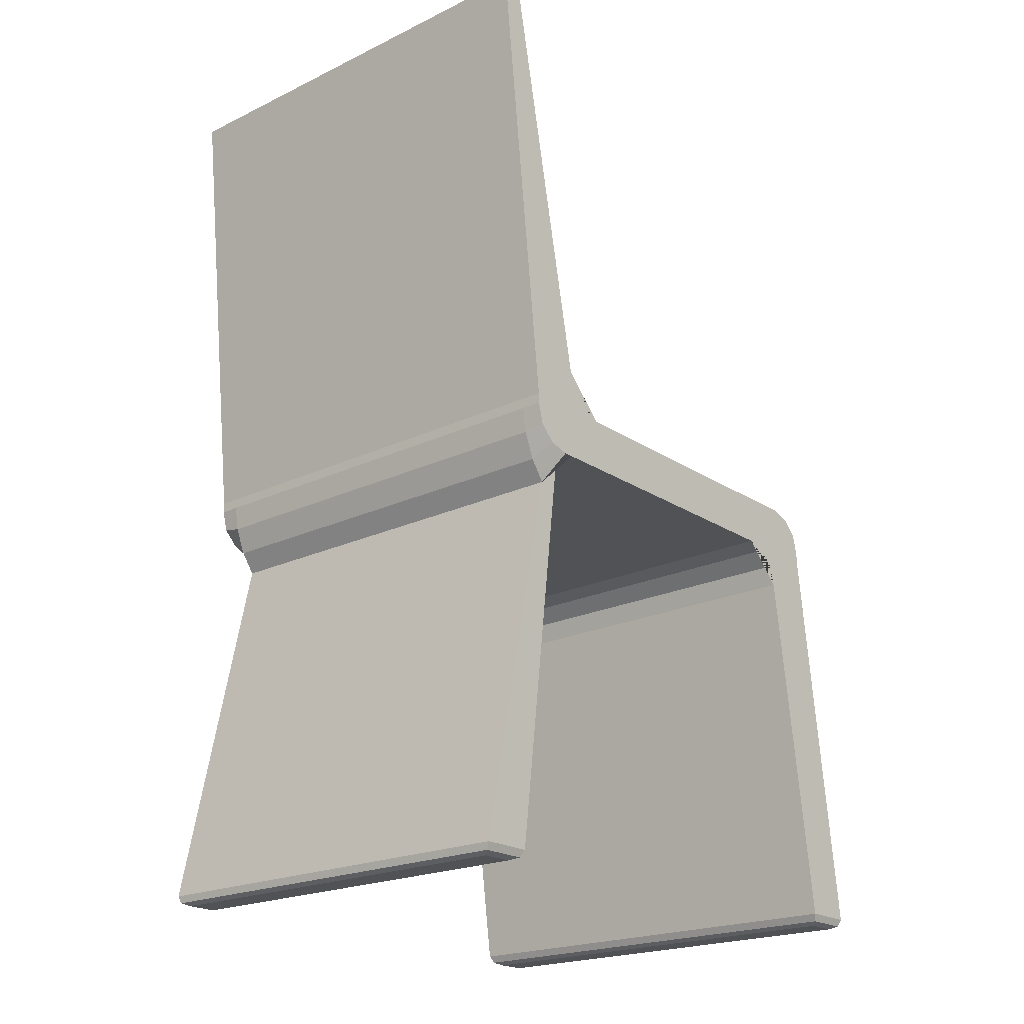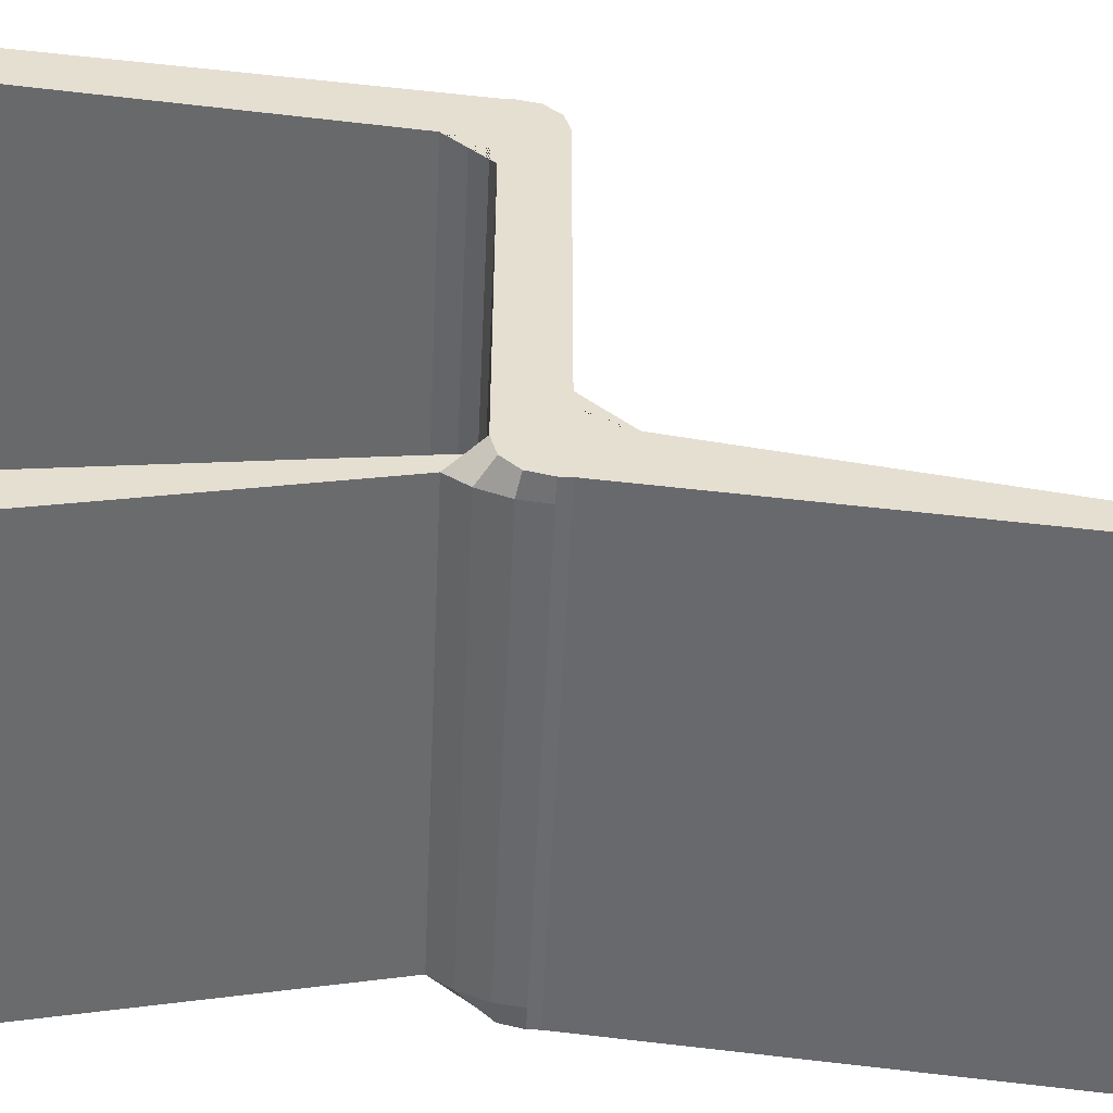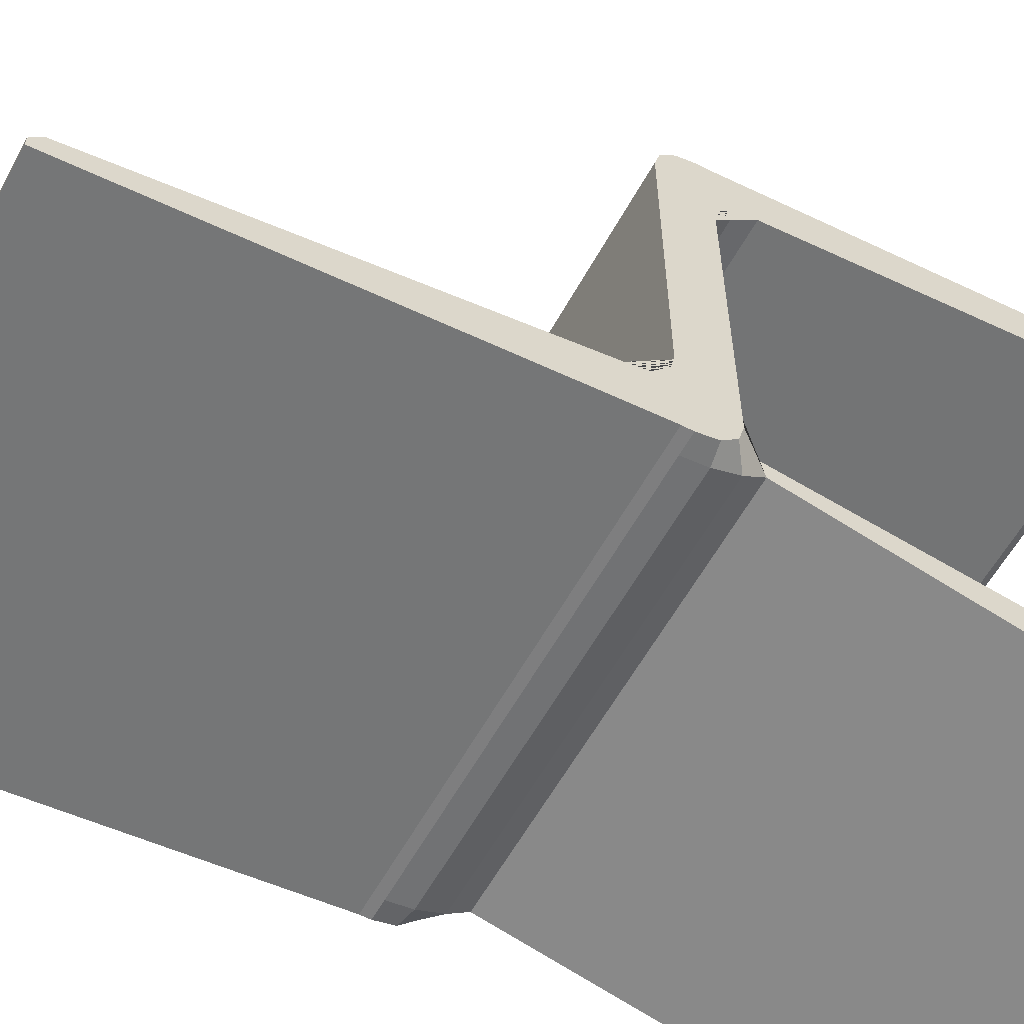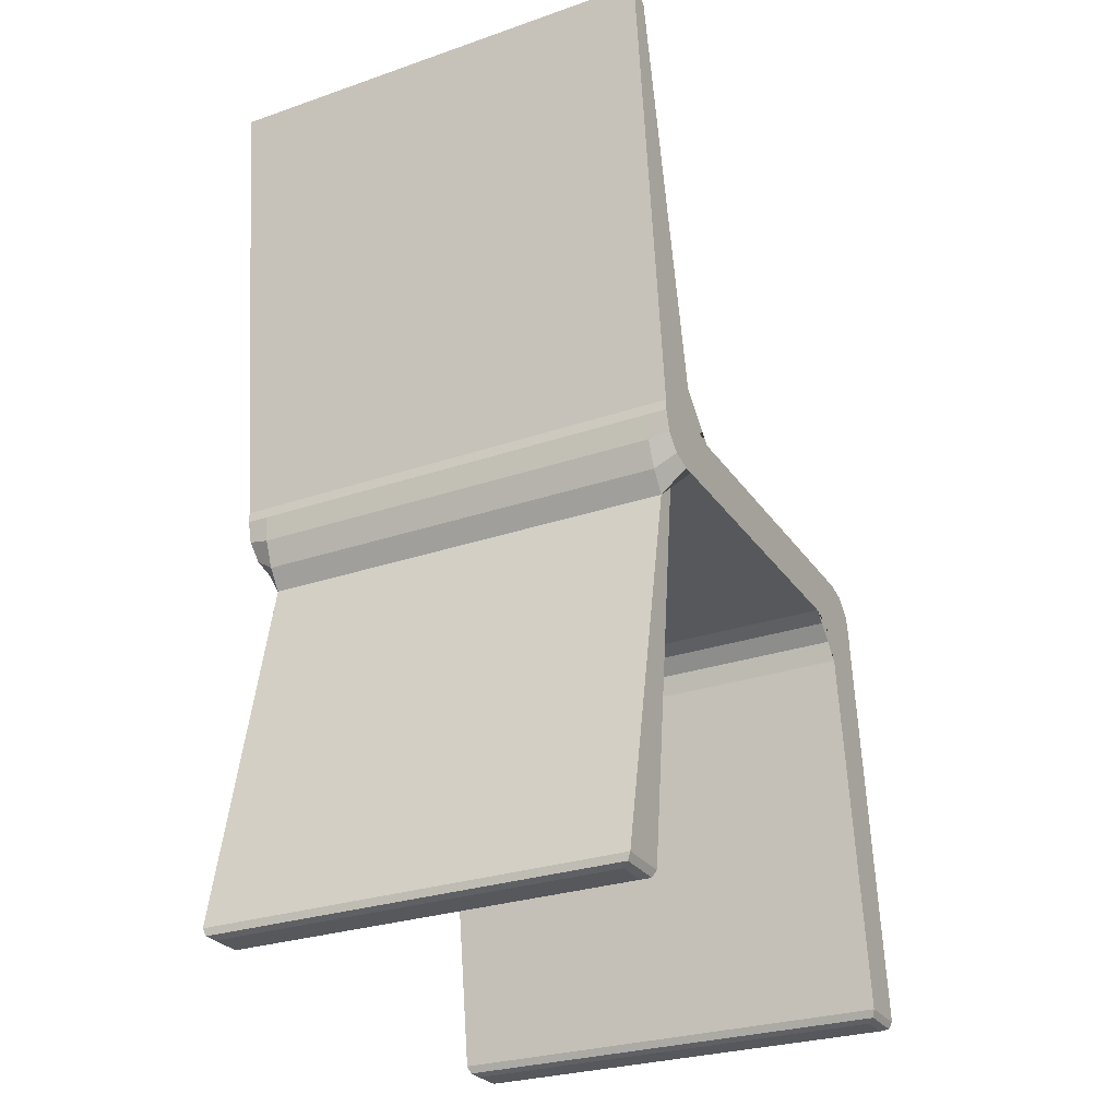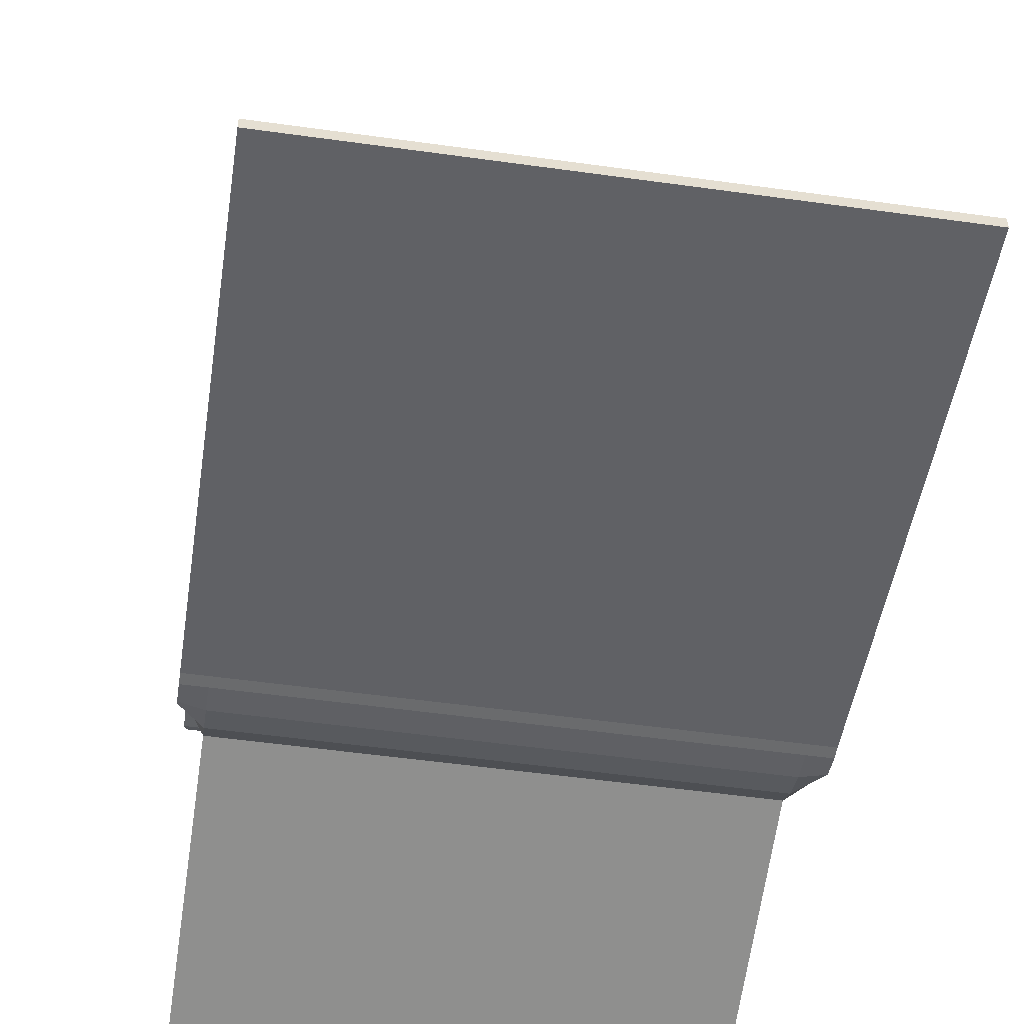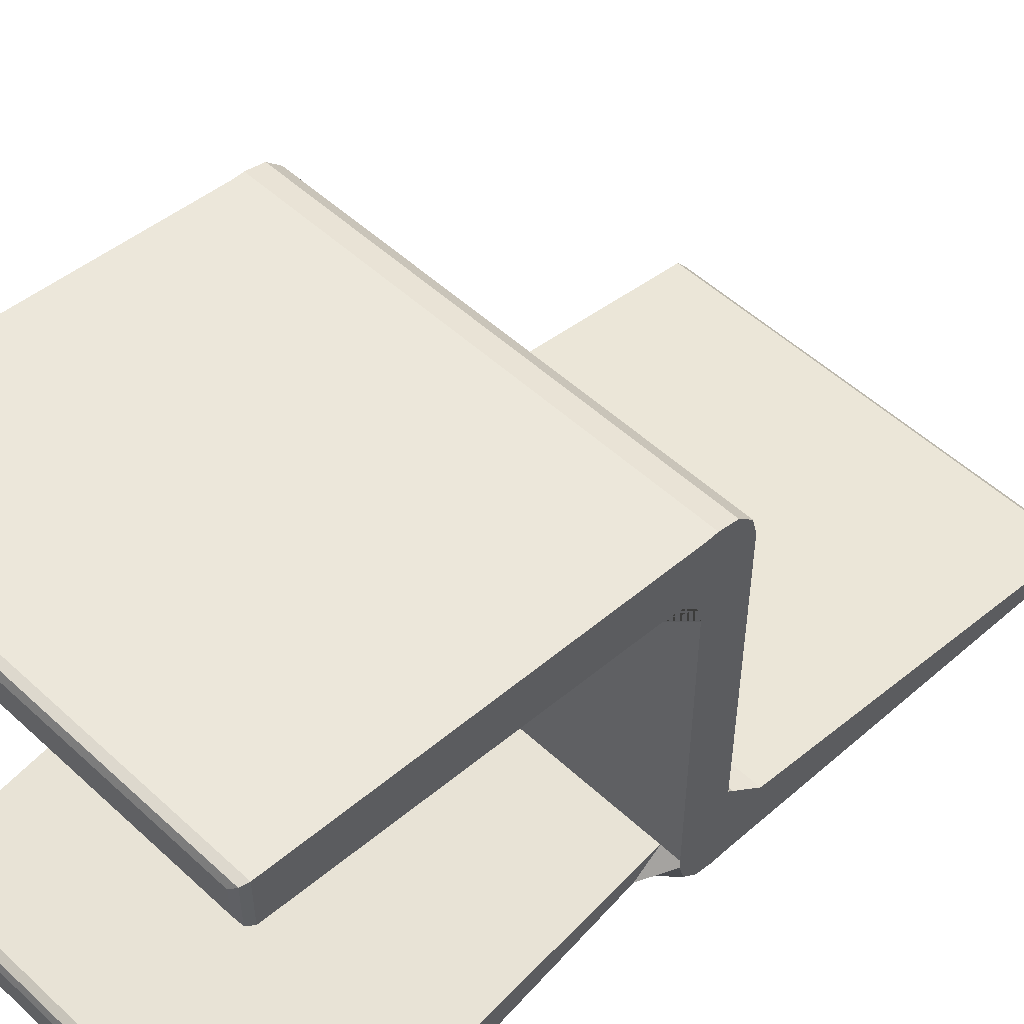
<metadata>
{"format":"obj","ext":"obj","renderer":"f3d","projection":"perspective","resolution":1024,"background":"white","views":[{"elev":-21.2,"azim":-139.6,"up":"+Y"},{"elev":-53.3,"azim":87.4,"up":"+Z"},{"elev":-59.4,"azim":-118.7,"up":"+Z"},{"elev":-28.1,"azim":-152.5,"up":"+Y"},{"elev":-53.2,"azim":171.5,"up":"+Z"},{"elev":52.9,"azim":44.6,"up":"+Z"}]}
</metadata>
<code>
o Cube
v -0.205 0.45 0.175
v -0.205 0.4 -0.175
v 0.205 0.45 0.175
v 0.205 0.4 -0.175
v -0.205 0.45 -0.225
v 0.205 0.45 -0.225
v -0.205 0.9 -0.275
v 0.205 0.9 -0.275
v -0.205 0.4 0.225
v 0.205 0.4 0.225
v 0.225 0.4 -0.175
v 0.225 0.45 0.175
v 0.225 0.45 -0.225
v 0.225 0.9 -0.275
v 0.225 0.4 0.225
v -0.225 0.4 -0.175
v -0.225 0.45 0.175
v -0.225 0.45 -0.225
v -0.225 0.9 -0.275
v -0.225 0.4 0.225
v -0.205 0.36 0.175
v -0.205 0.4 0.135
v -0.205 0.38 0.1696
v -0.205 0.3946 0.155
v 0.205 0.4 0.135
v 0.205 0.36 0.175
v 0.205 0.3946 0.155
v 0.205 0.38 0.1696
v -0.205 0.41 0.225
v -0.205 0.45 0.185
v -0.205 0.43 0.2196
v -0.205 0.4446 0.205
v 0.205 0.45 0.185
v 0.205 0.41 0.225
v 0.205 0.4446 0.205
v 0.205 0.43 0.2196
v 0.225 0.36 0.175
v 0.225 0.4 0.135
v 0.225 0.44 0.175
v 0.225 0.4 0.215
v 0.225 0.38 0.1696
v 0.225 0.3946 0.155
v 0.225 0.45 0.185
v 0.225 0.41 0.225
v 0.225 0.4446 0.205
v 0.225 0.43 0.2196
v -0.225 0.4 0.135
v -0.225 0.36 0.175
v -0.225 0.4 0.215
v -0.225 0.44 0.175
v -0.225 0.3946 0.155
v -0.225 0.38 0.1696
v -0.225 0.41 0.225
v -0.225 0.45 0.185
v -0.225 0.43 0.2196
v -0.225 0.4446 0.205
v -0.205 0.49 -0.175
v -0.205 0.45 -0.135
v -0.205 0.47 -0.1696
v -0.205 0.4554 -0.155
v 0.205 0.45 -0.135
v 0.205 0.49 -0.175
v 0.205 0.4554 -0.155
v 0.205 0.47 -0.1696
v -0.205 0.3717 -0.1967
v -0.205 0.44 -0.225
v -0.205 0.3912 -0.2109
v -0.205 0.4162 -0.2212
v 0.205 0.44 -0.225
v 0.205 0.3717 -0.1967
v 0.205 0.4162 -0.2212
v 0.205 0.3912 -0.2109
v 0.225 0.49 -0.175
v 0.225 0.45 -0.135
v 0.225 0.41 -0.175
v 0.225 0.45 -0.215
v 0.225 0.47 -0.1696
v 0.225 0.4554 -0.155
v 0.225 0.4 -0.185
v 0.225 0.44 -0.225
v 0.225 0.4054 -0.205
v 0.225 0.42 -0.2196
v -0.225 0.45 -0.135
v -0.225 0.49 -0.175
v -0.225 0.45 -0.215
v -0.225 0.41 -0.175
v -0.225 0.4554 -0.155
v -0.225 0.47 -0.1696
v -0.225 0.44 -0.225
v -0.225 0.4 -0.185
v -0.225 0.42 -0.2196
v -0.225 0.4054 -0.205
v -0.205 0.9 -0.265
v -0.205 0.8902 -0.2531
v 0.205 0.8902 -0.2531
v 0.205 0.9 -0.265
v 0.225 0.9 -0.265
v 0.225 0.8902 -0.2531
v -0.225 0.8902 -0.2531
v -0.225 0.9 -0.265
v -0.205 0 0.235
v -0.205 0.009933 0.2236
v -0.205 0.002909 0.2275
v 0.205 0.009933 0.2236
v 0.205 0 0.235
v 0.205 0.002909 0.2275
v -0.205 0.009935 0.2738
v -0.205 0 0.265
v -0.205 0.00291 0.2717
v 0.205 0 0.265
v 0.205 0.009935 0.2738
v 0.205 0.00291 0.2717
v 0.215 0 0.265
v 0.225 0.009936 0.2738
v 0.2221 0.00291 0.2717
v 0.215 0 0.235
v 0.225 0.009935 0.2236
v 0.2221 0.00291 0.2275
v -0.225 0.009935 0.2236
v -0.215 0 0.235
v -0.2221 0.00291 0.2275
v -0.215 0 0.265
v -0.225 0.009936 0.2738
v -0.2221 0.00291 0.2717
v 0.195 0 -0.235
v 0.205 0.009927 -0.2238
v 0.2021 0.002908 -0.2276
v -0.205 0.009927 -0.2238
v -0.195 0 -0.235
v -0.2021 0.002908 -0.2276
v 0.205 0.009924 -0.2729
v 0.195 0 -0.265
v 0.2021 0.002907 -0.2715
v -0.195 0 -0.265
v -0.205 0.009924 -0.2729
v -0.2021 0.002907 -0.2715
f 6 5 7 8
f 6 8 14 13
f 7 5 18 19
f 37 41 42 38 39 40
f 47 51 52 48 49 50
f 30 54 56 32
f 32 56 55 31
f 31 55 53 29
f 22 25 27 24
f 24 27 28 23
f 23 28 26 21
f 43 33 35 45
f 45 35 36 46
f 46 36 34 44
f 33 30 32 35
f 35 32 31 36
f 36 31 29 34
f 37 26 28 41
f 41 28 27 42
f 42 27 25 38
f 47 22 24 51
f 51 24 23 52
f 52 23 21 48
f 2 22 47 16
f 2 4 25 22
f 25 4 11 38
f 30 1 17 54
f 9 29 53 20
f 10 34 29 9
f 3 1 30 33
f 34 10 15 44
f 3 33 43 12
f 40 39 12 43 45 46 44 15
f 17 50 49 20 53 55 56 54
f 73 77 78 74 75 76
f 83 87 88 84 85 86
f 58 61 63 60
f 60 63 64 59
f 59 64 62 57
f 70 65 67 72
f 72 67 68 71
f 71 68 66 69
f 65 90 92 67
f 67 92 91 68
f 68 91 89 66
f 61 74 78 63
f 63 78 77 64
f 64 77 73 62
f 79 70 72 81
f 81 72 71 82
f 82 71 69 80
f 57 84 88 59
f 59 88 87 60
f 60 87 83 58
f 1 58 83 17
f 61 58 1 3
f 61 3 12 74
f 5 66 89 18
f 66 5 6 69
f 65 2 16 90
f 4 70 79 11
f 69 6 13 80
f 11 75 74 12 39 38
f 76 75 11 79 81 82 80 13
f 47 50 17 83 86 16
f 16 86 85 18 89 91 92 90
f 94 95 96 93
f 97 96 95 98
f 99 94 93 100
f 57 62 95 94
f 93 96 8 7
f 93 7 19 100
f 57 94 99 84
f 8 96 97 14
f 95 62 73 98
f 73 76 13 14 97 98
f 18 85 84 99 100 19
f 102 104 106 103
f 103 106 105 101
f 108 110 112 109
f 109 112 111 107
f 113 116 118 115
f 115 118 117 114
f 110 113 115 112
f 112 115 114 111
f 116 105 106 118
f 118 106 104 117
f 120 122 124 121
f 121 124 123 119
f 122 108 109 124
f 124 109 107 123
f 119 102 103 121
f 121 103 101 120
f 21 26 104 102
f 101 105 110 108
f 101 108 122 120
f 21 102 119 48
f 110 105 116 113
f 104 26 37 117
f 10 9 107 111
f 107 9 20 123
f 10 111 114 15
f 37 40 15 114 117
f 20 49 48 119 123
f 126 128 130 127
f 127 130 129 125
f 132 134 136 133
f 133 136 135 131
f 134 129 130 136
f 136 130 128 135
f 125 132 133 127
f 127 133 131 126
f 4 2 128 126
f 125 129 134 132
f 70 4 126 131
f 2 65 135 128
f 65 70 131 135

</code>
